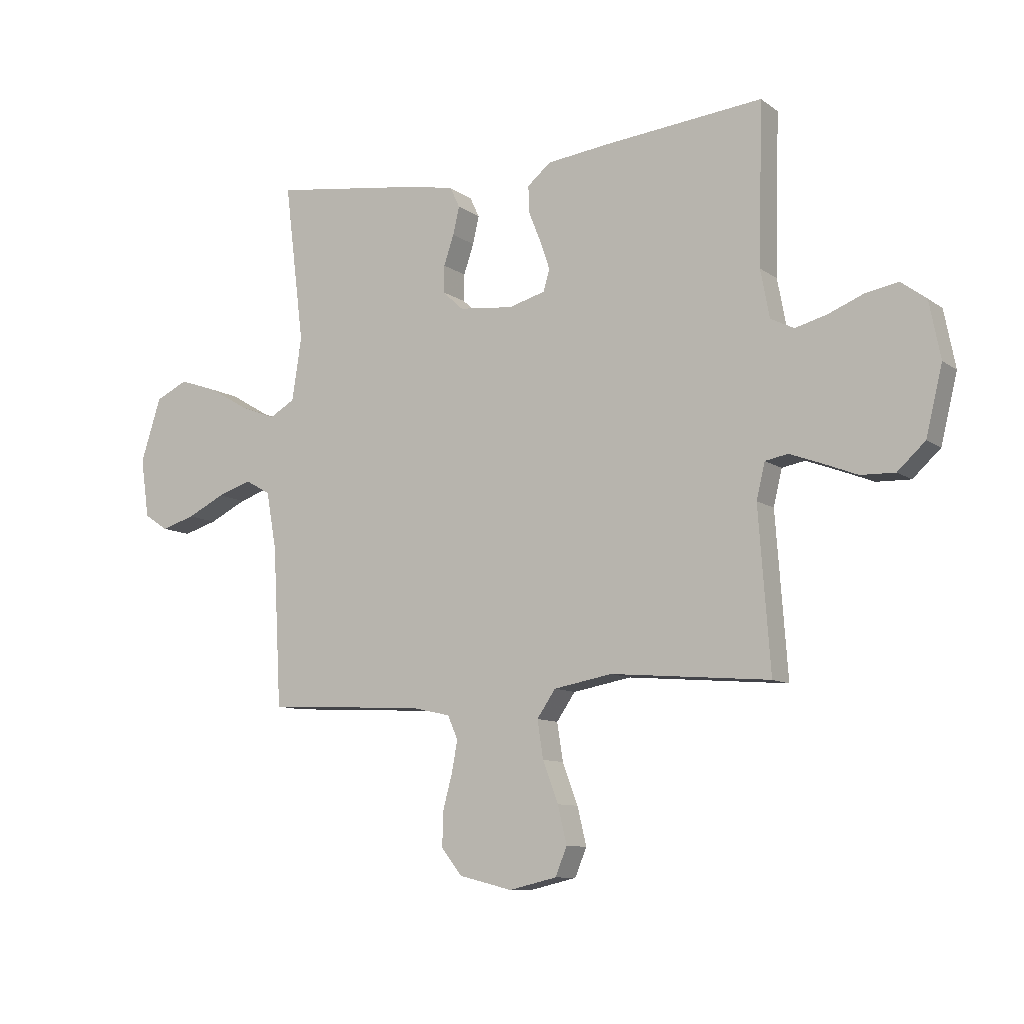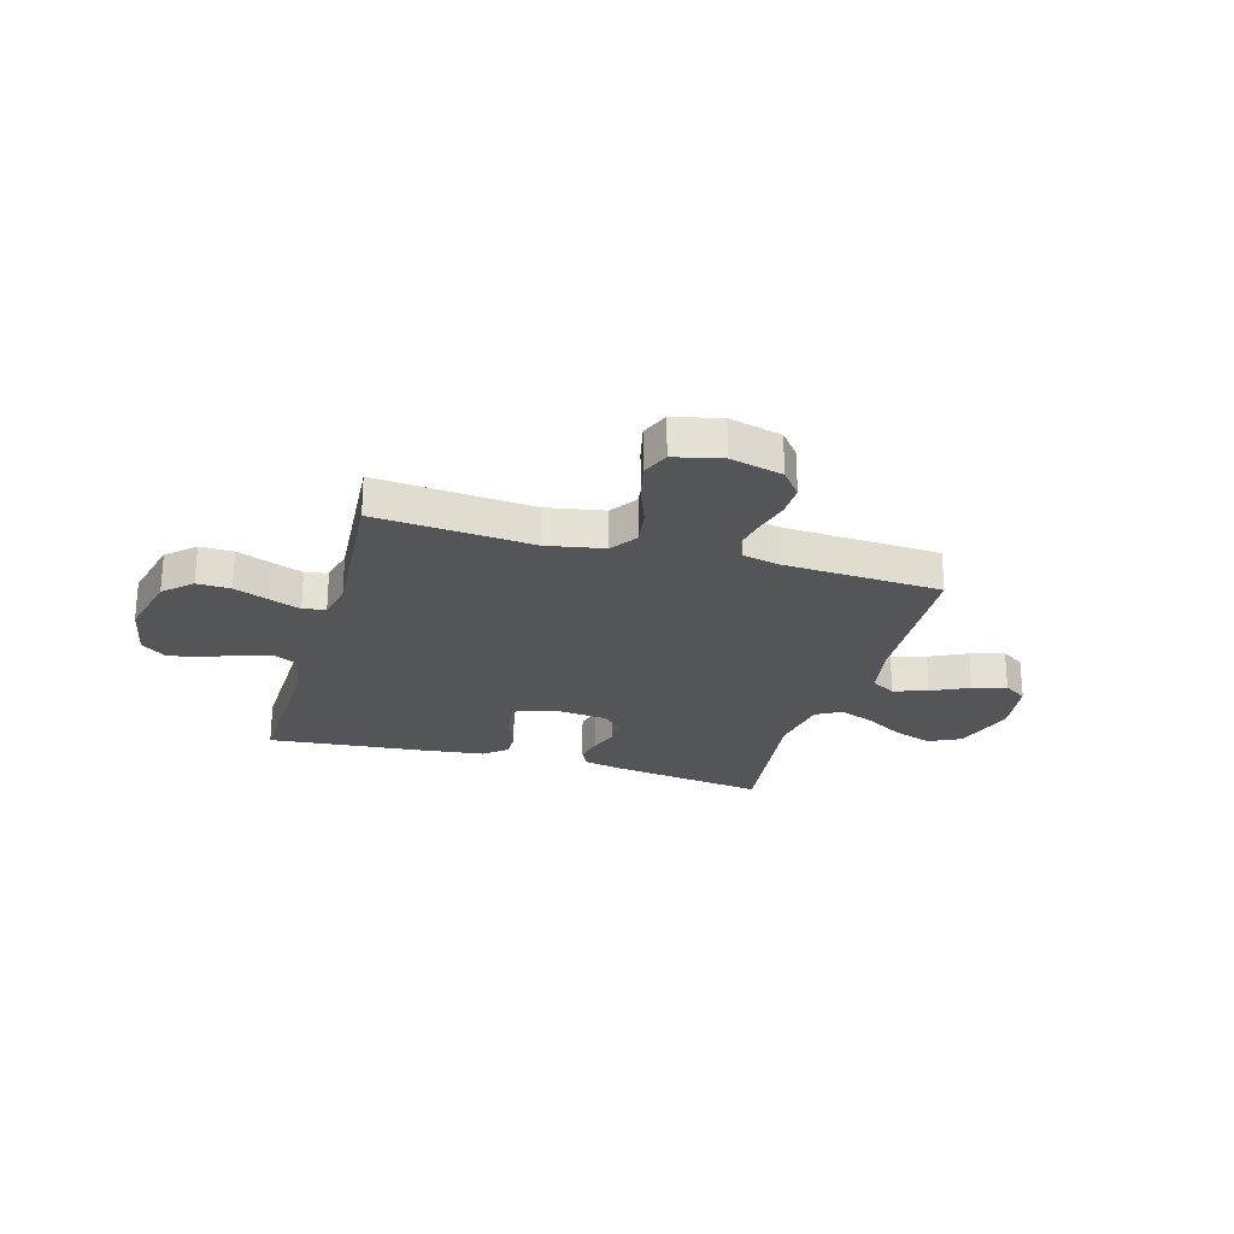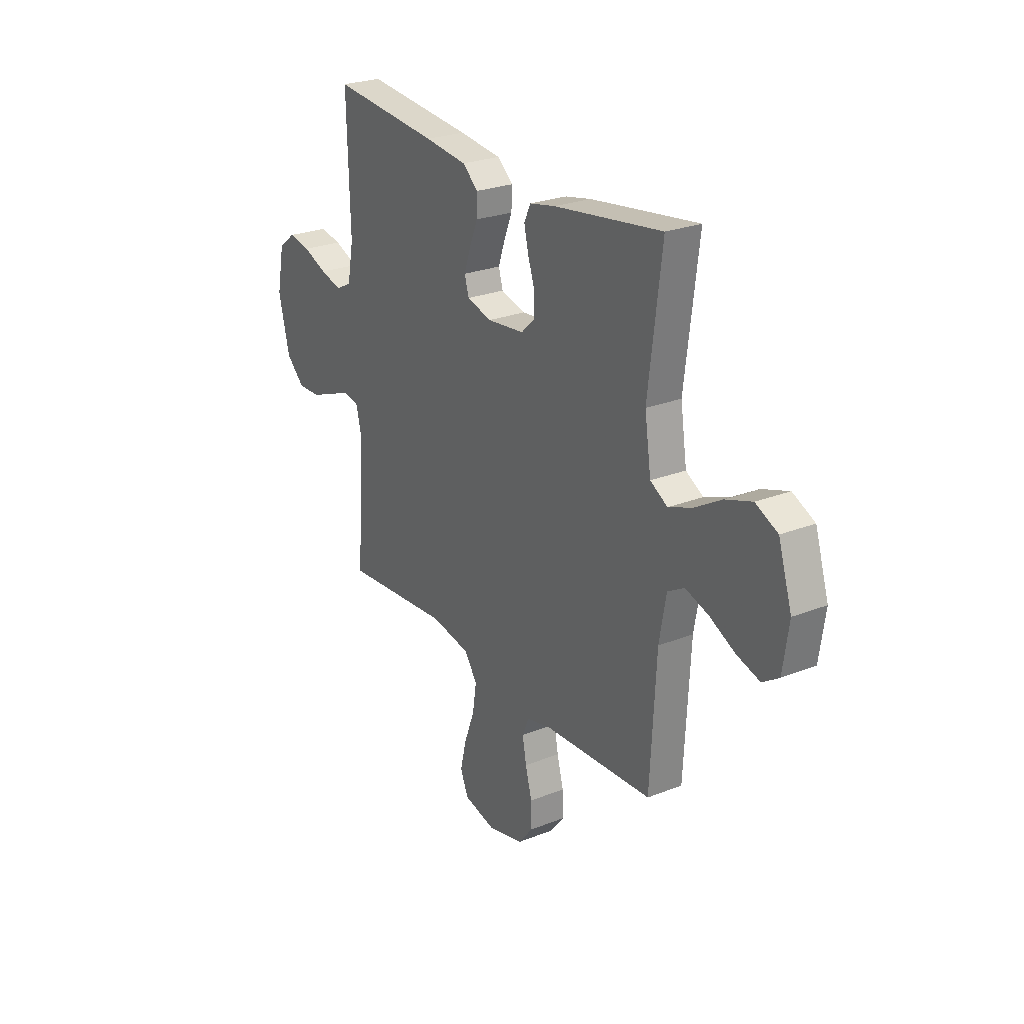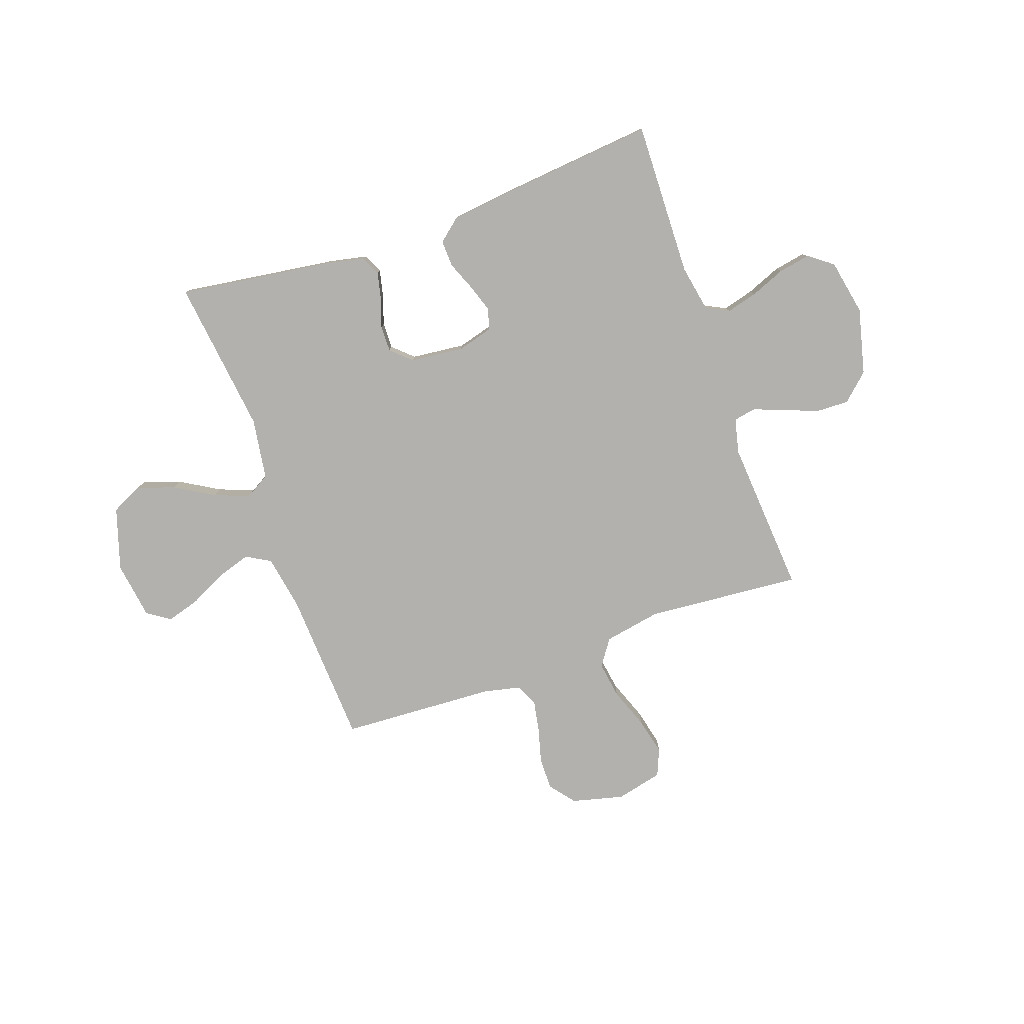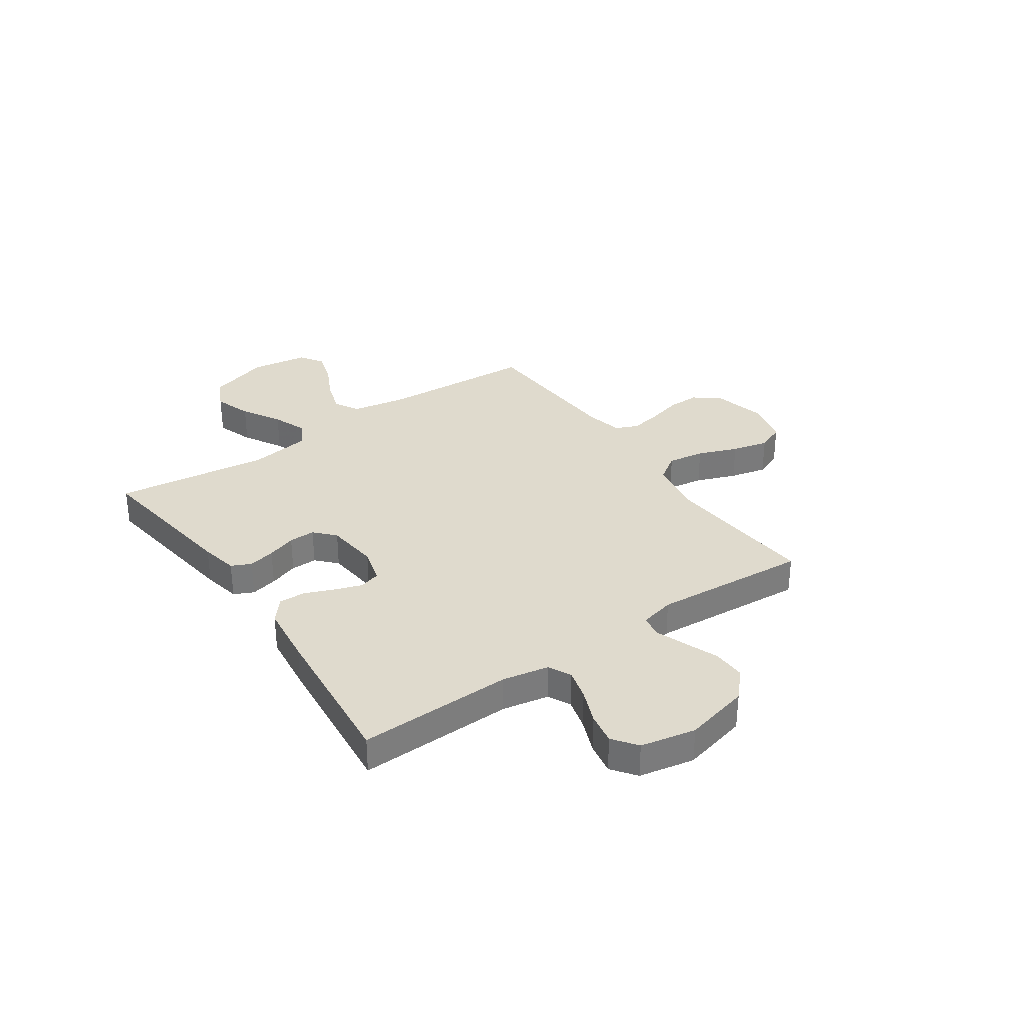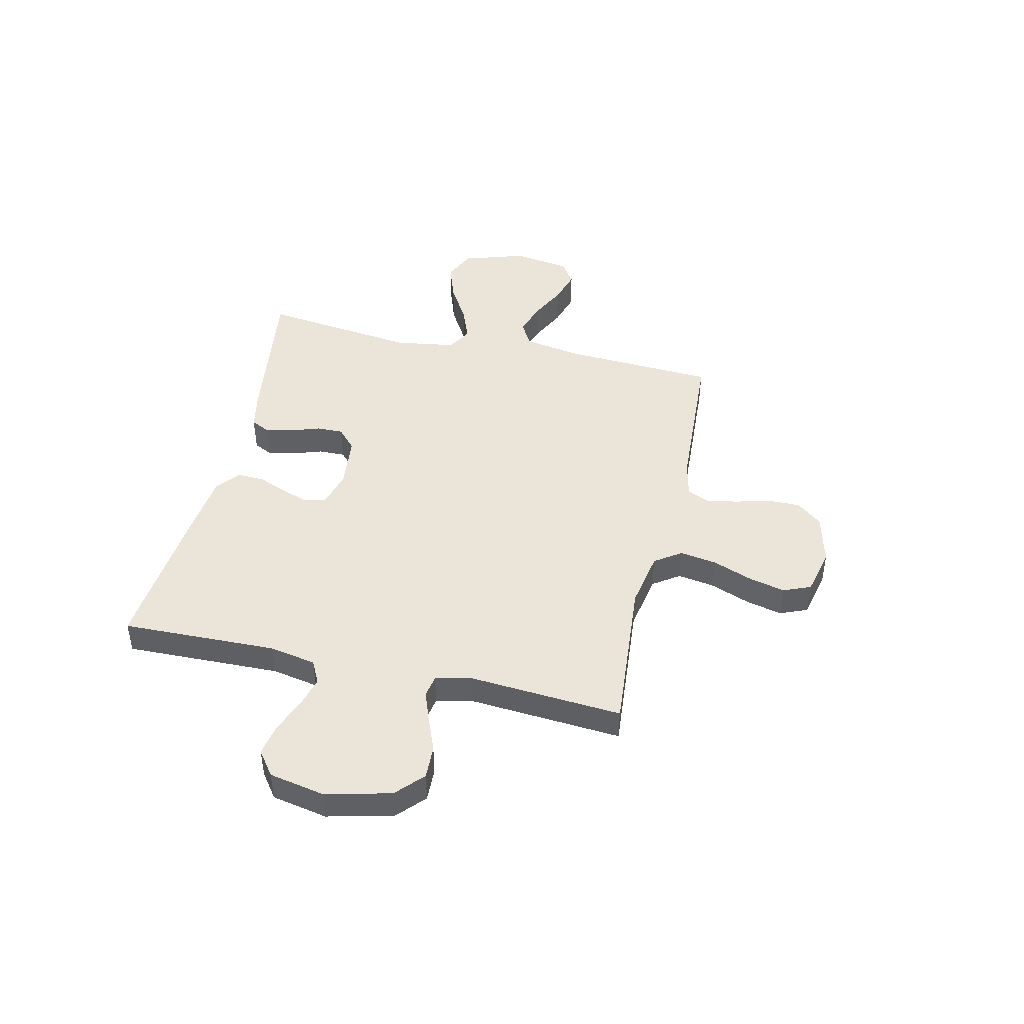
<metadata>
{"format":"obj","ext":"obj","renderer":"f3d","projection":"perspective","resolution":1024,"background":"white","views":[{"elev":-9.8,"azim":30.5,"up":"+Z"},{"elev":-24.8,"azim":164.0,"up":"+Y"},{"elev":25.5,"azim":-122.4,"up":"+Z"},{"elev":-79.3,"azim":19.4,"up":"+Y"},{"elev":32.7,"azim":55.5,"up":"+Y"},{"elev":45.3,"azim":102.9,"up":"+Y"}]}
</metadata>
<code>
v -0.5 0.07 -0.5
v -0.516 0.07 -0.2
v -0.535 0.07 -0.093
v -0.582 0.07 -0.066
v -0.647 0.07 -0.087
v -0.718 0.07 -0.122
v -0.782 0.07 -0.141
v -0.827 0.07 -0.111
v -0.843 0.07 0
v -0.805 0.07 0.12
v -0.744 0.07 0.149
v -0.671 0.07 0.124
v -0.596 0.07 0.08
v -0.529 0.07 0.054
v -0.481 0.07 0.082
v -0.463 0.07 0.2
v -0.5 0.07 0.5
v -0.2 0.07 0.458
v -0.128 0.07 0.443
v -0.11 0.07 0.405
v -0.122 0.07 0.353
v -0.141 0.07 0.297
v -0.142 0.07 0.246
v -0.103 0.07 0.21
v 0 0.07 0.199
v 0.069 0.07 0.218
v 0.081 0.07 0.259
v 0.063 0.07 0.312
v 0.04 0.07 0.369
v 0.038 0.07 0.42
v 0.082 0.07 0.457
v 0.2 0.07 0.471
v 0.5 0.07 0.5
v 0.492 0.07 0.2
v 0.509 0.07 0.11
v 0.553 0.07 0.088
v 0.613 0.07 0.104
v 0.68 0.07 0.131
v 0.741 0.07 0.142
v 0.788 0.07 0.107
v 0.809 0.07 0
v 0.778 0.07 -0.127
v 0.726 0.07 -0.175
v 0.662 0.07 -0.173
v 0.596 0.07 -0.147
v 0.537 0.07 -0.125
v 0.494 0.07 -0.133
v 0.478 0.07 -0.2
v 0.5 0.07 -0.5
v 0.2 0.07 -0.475
v 0.09 0.07 -0.495
v 0.055 0.07 -0.546
v 0.066 0.07 -0.617
v 0.095 0.07 -0.694
v 0.112 0.07 -0.765
v 0.09 0.07 -0.818
v 0 0.07 -0.839
v -0.1 0.07 -0.814
v -0.139 0.07 -0.765
v -0.138 0.07 -0.702
v -0.12 0.07 -0.635
v -0.109 0.07 -0.576
v -0.128 0.07 -0.532
v -0.2 0.07 -0.516
v -0.5 0 -0.5
v -0.516 0 -0.2
v -0.535 0 -0.093
v -0.582 0 -0.066
v -0.647 0 -0.087
v -0.718 0 -0.122
v -0.782 0 -0.141
v -0.827 0 -0.111
v -0.843 0 0
v -0.805 0 0.12
v -0.744 0 0.149
v -0.671 0 0.124
v -0.596 0 0.08
v -0.529 0 0.054
v -0.481 0 0.082
v -0.463 0 0.2
v -0.5 0 0.5
v -0.2 0 0.458
v -0.128 0 0.443
v -0.11 0 0.405
v -0.122 0 0.353
v -0.141 0 0.297
v -0.142 0 0.246
v -0.103 0 0.21
v 0 0 0.199
v 0.069 0 0.218
v 0.081 0 0.259
v 0.063 0 0.312
v 0.04 0 0.369
v 0.038 0 0.42
v 0.082 0 0.457
v 0.2 0 0.471
v 0.5 0 0.5
v 0.492 0 0.2
v 0.509 0 0.11
v 0.553 0 0.088
v 0.613 0 0.104
v 0.68 0 0.131
v 0.741 0 0.142
v 0.788 0 0.107
v 0.809 0 0
v 0.778 0 -0.127
v 0.726 0 -0.175
v 0.662 0 -0.173
v 0.596 0 -0.147
v 0.537 0 -0.125
v 0.494 0 -0.133
v 0.478 0 -0.2
v 0.5 0 -0.5
v 0.2 0 -0.475
v 0.09 0 -0.495
v 0.055 0 -0.546
v 0.066 0 -0.617
v 0.095 0 -0.694
v 0.112 0 -0.765
v 0.09 0 -0.818
v 0 0 -0.839
v -0.1 0 -0.814
v -0.139 0 -0.765
v -0.138 0 -0.702
v -0.12 0 -0.635
v -0.109 0 -0.576
v -0.128 0 -0.532
v -0.2 0 -0.516
f 58 59 60 61
f 58 61 62
f 57 58 62
f 56 57 62
f 53 54 55 56
f 52 53 56 62
f 51 52 62 63
f 48 49 50
f 47 48 50 51
f 42 43 44 45
f 42 45 46
f 41 42 46
f 40 41 46 47
f 37 38 39 40
f 36 37 40 47
f 31 32 33 34
f 31 34 35
f 28 29 30 31
f 27 28 31 35
f 26 27 35 36
f 19 20 21 22
f 17 18 19 22
f 16 17 22 23
f 15 16 23 24
f 10 11 12 13
f 10 13 14
f 9 10 14
f 8 9 14
f 5 6 7 8
f 4 5 8 14
f 3 4 14 15
f 64 1 2
f 25 26 36 47
f 47 51 63 64
f 24 25 47 64
f 15 24 64
f 2 3 15 64
f 125 124 123 122
f 126 125 122
f 126 122 121
f 126 121 120
f 120 119 118 117
f 126 120 117 116
f 127 126 116 115
f 114 113 112
f 115 114 112 111
f 109 108 107 106
f 110 109 106
f 110 106 105
f 111 110 105 104
f 104 103 102 101
f 111 104 101 100
f 98 97 96 95
f 99 98 95
f 95 94 93 92
f 99 95 92 91
f 100 99 91 90
f 86 85 84 83
f 86 83 82 81
f 87 86 81 80
f 88 87 80 79
f 77 76 75 74
f 78 77 74
f 78 74 73
f 78 73 72
f 72 71 70 69
f 78 72 69 68
f 79 78 68 67
f 66 65 128
f 111 100 90 89
f 128 127 115 111
f 128 111 89 88
f 128 88 79
f 128 79 67 66
f 1 65 66 2
f 2 66 67 3
f 3 67 68 4
f 4 68 69 5
f 5 69 70 6
f 6 70 71 7
f 7 71 72 8
f 8 72 73 9
f 9 73 74 10
f 10 74 75 11
f 11 75 76 12
f 12 76 77 13
f 13 77 78 14
f 14 78 79 15
f 15 79 80 16
f 16 80 81 17
f 17 81 82 18
f 18 82 83 19
f 19 83 84 20
f 20 84 85 21
f 21 85 86 22
f 22 86 87 23
f 23 87 88 24
f 24 88 89 25
f 25 89 90 26
f 26 90 91 27
f 27 91 92 28
f 28 92 93 29
f 29 93 94 30
f 30 94 95 31
f 31 95 96 32
f 32 96 97 33
f 33 97 98 34
f 34 98 99 35
f 35 99 100 36
f 36 100 101 37
f 37 101 102 38
f 38 102 103 39
f 39 103 104 40
f 40 104 105 41
f 41 105 106 42
f 42 106 107 43
f 43 107 108 44
f 44 108 109 45
f 45 109 110 46
f 46 110 111 47
f 47 111 112 48
f 48 112 113 49
f 49 113 114 50
f 50 114 115 51
f 51 115 116 52
f 52 116 117 53
f 53 117 118 54
f 54 118 119 55
f 55 119 120 56
f 56 120 121 57
f 57 121 122 58
f 58 122 123 59
f 59 123 124 60
f 60 124 125 61
f 61 125 126 62
f 62 126 127 63
f 63 127 128 64
f 64 128 65 1

</code>
